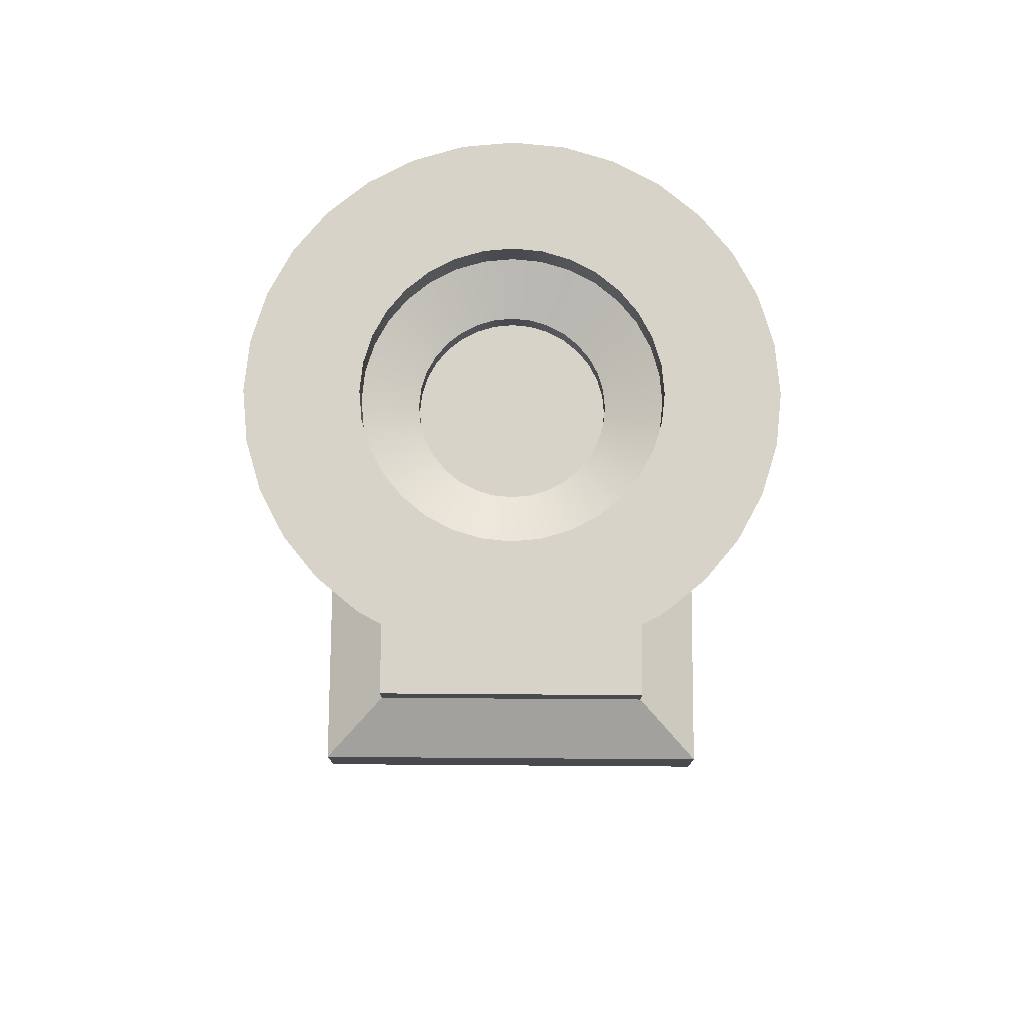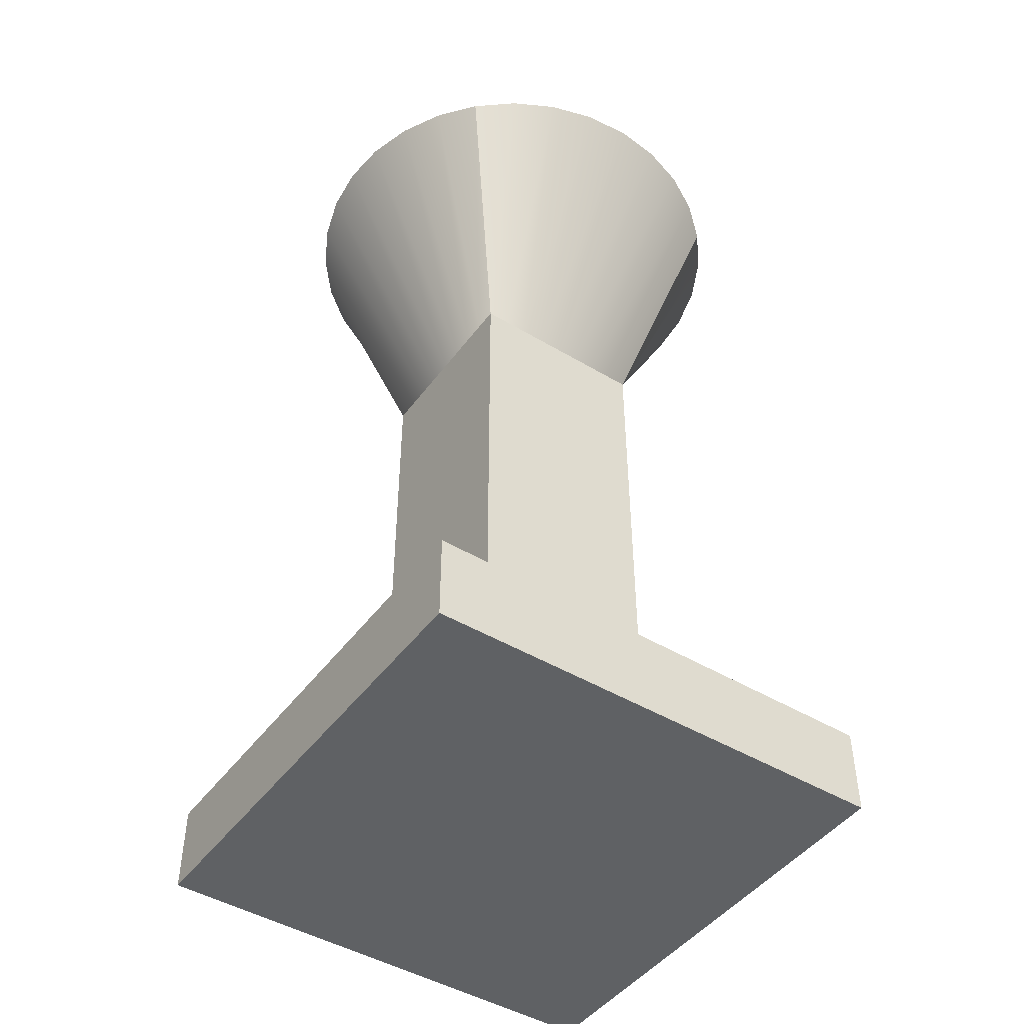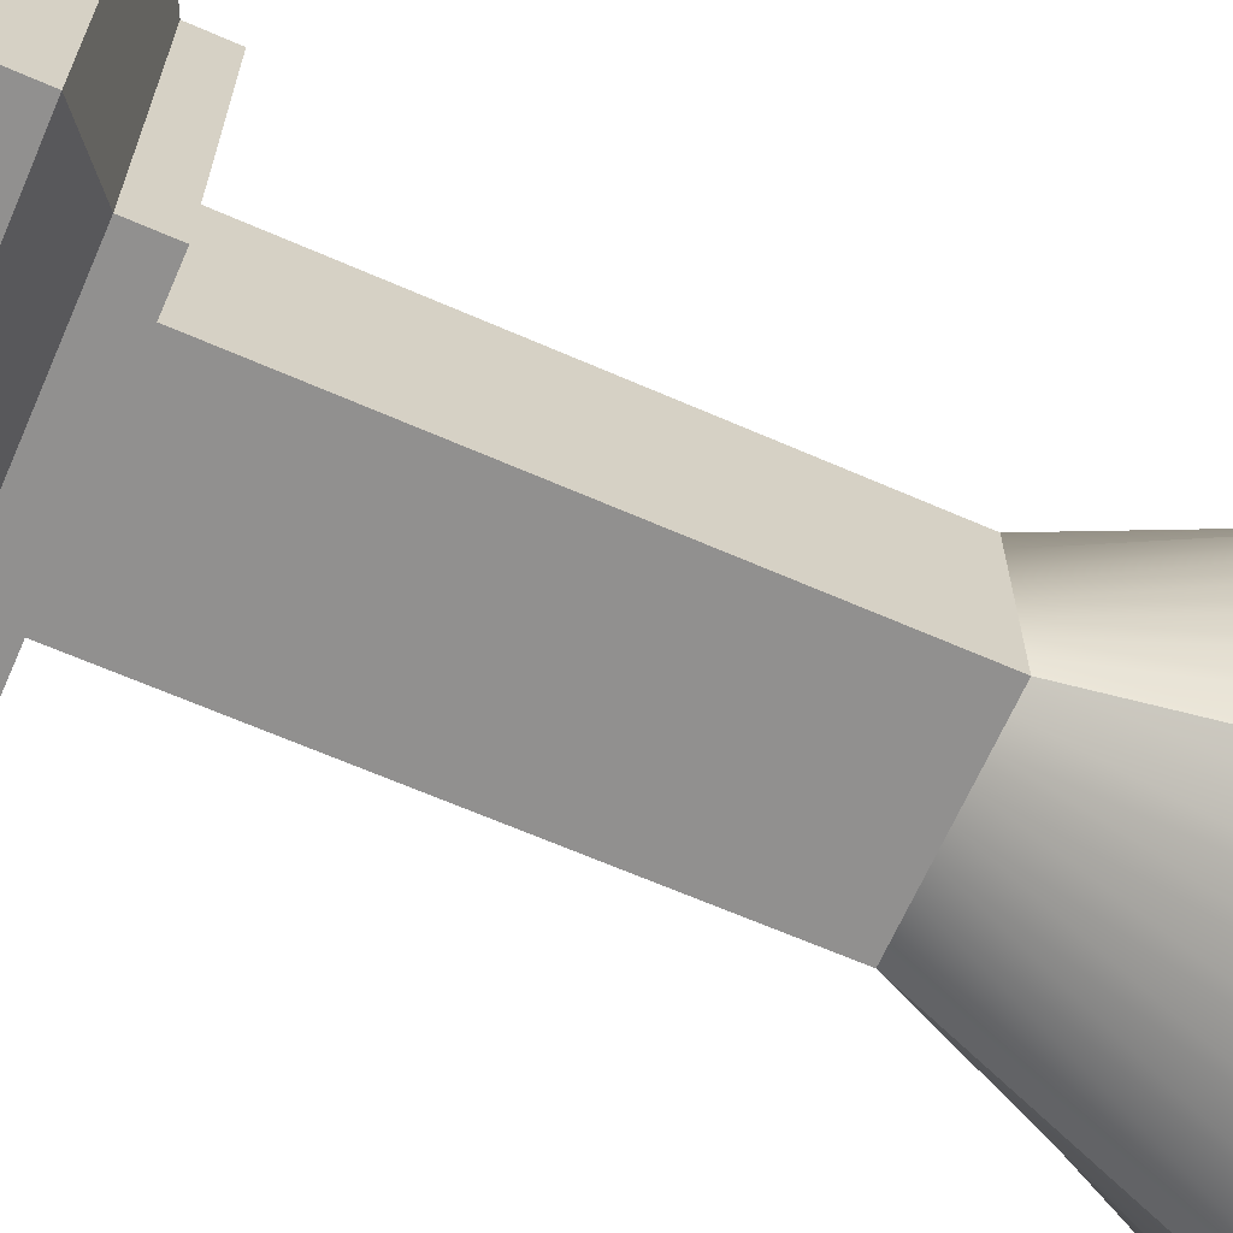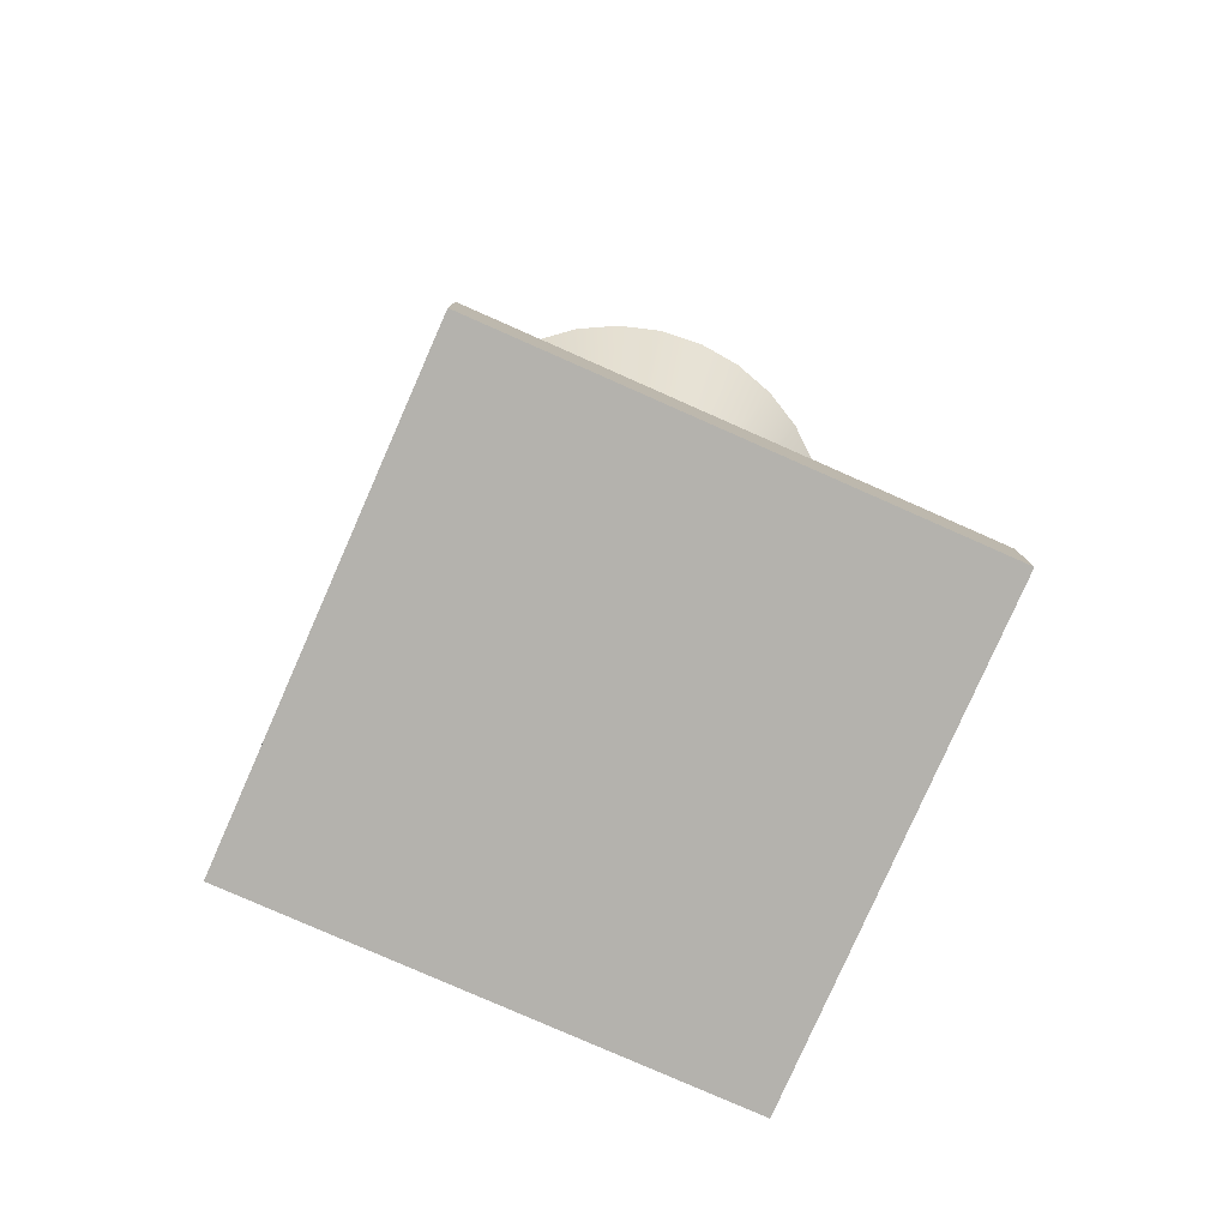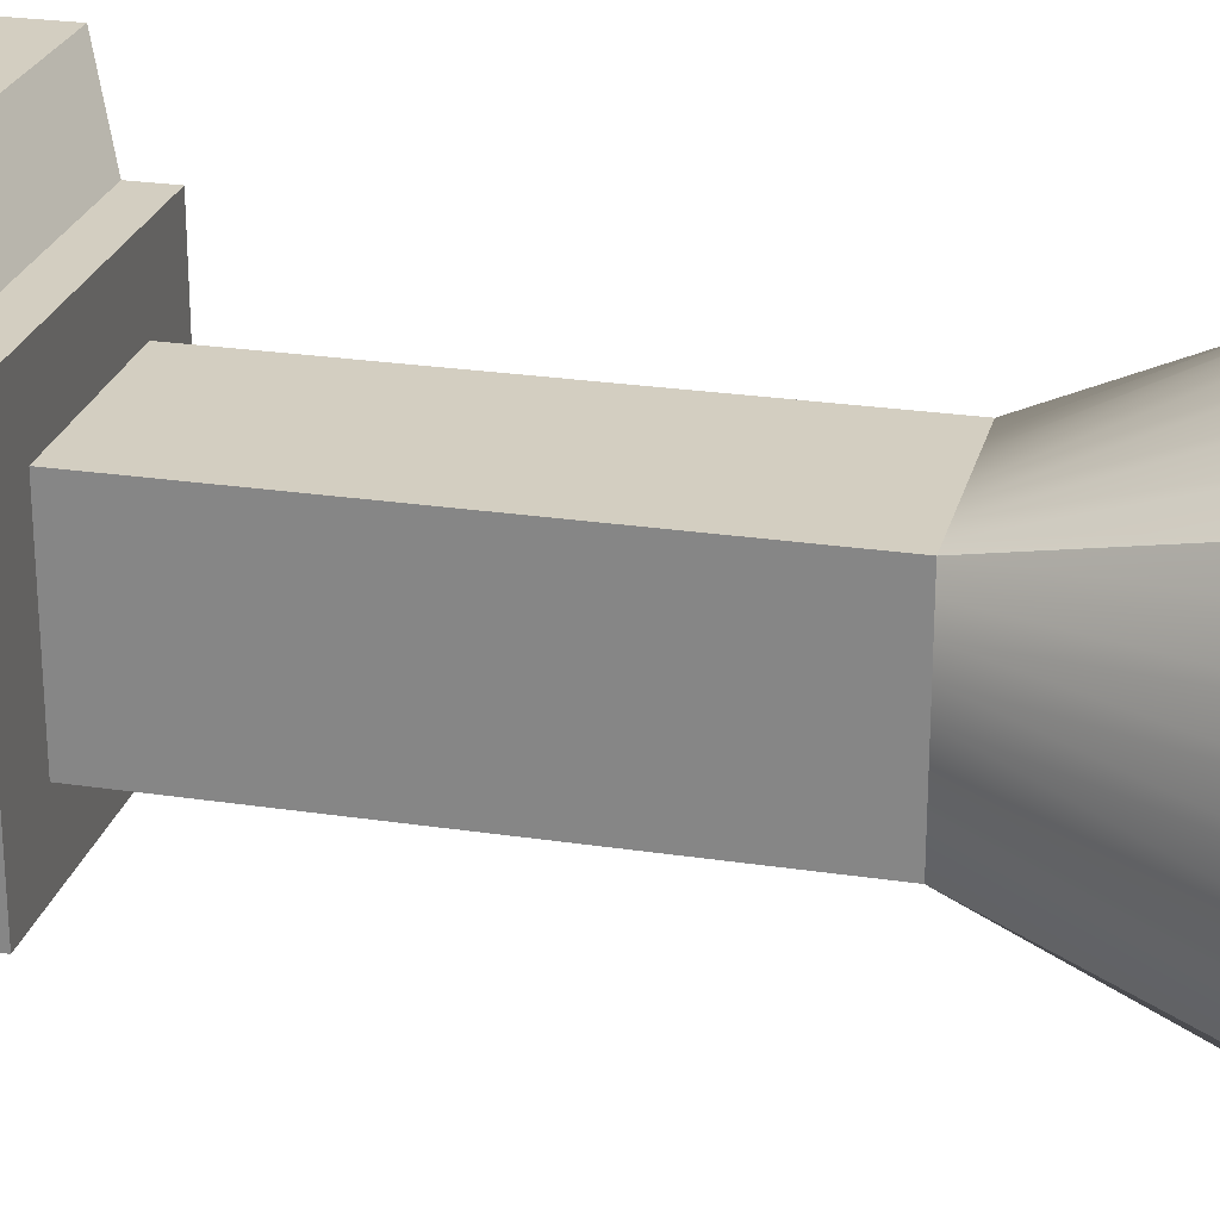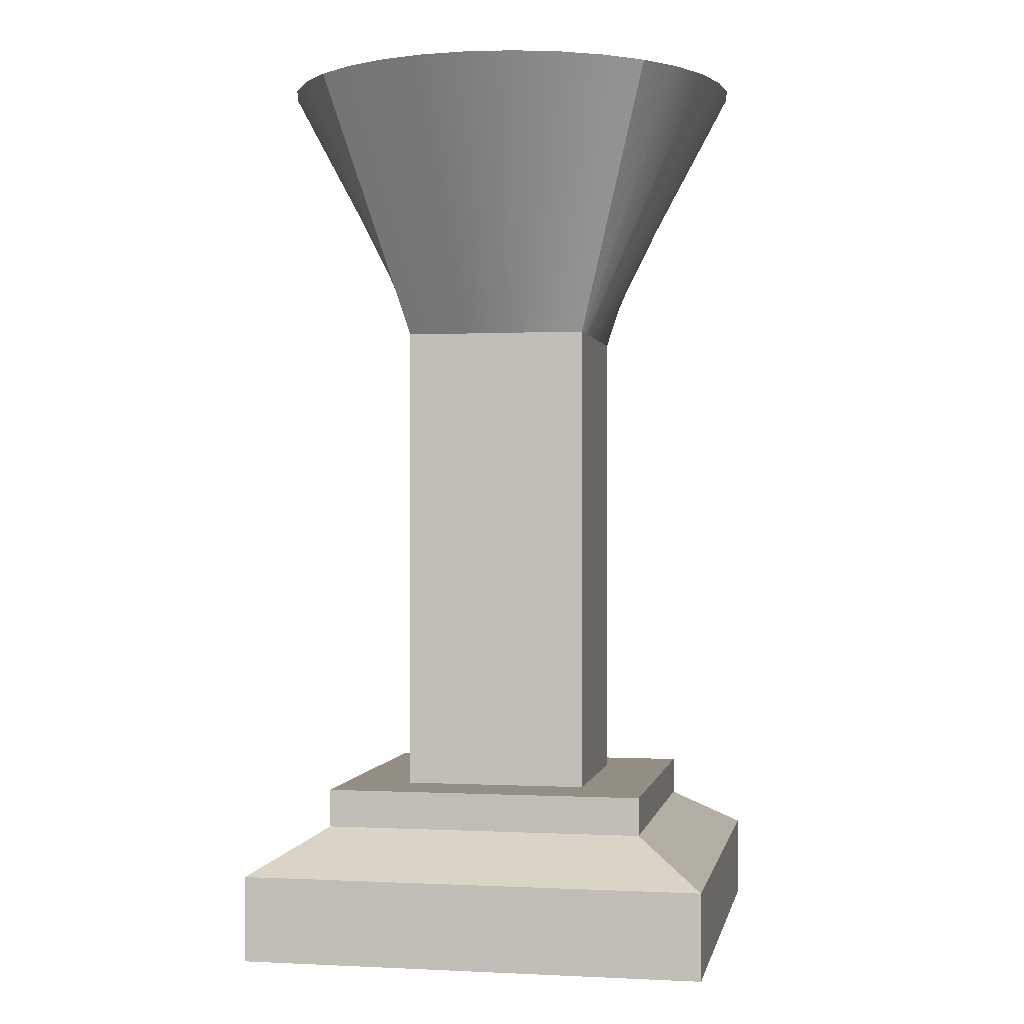
<metadata>
{"format":"obj","ext":"obj","renderer":"f3d","projection":"perspective","resolution":1024,"background":"white","views":[{"elev":76.6,"azim":-179.6,"up":"+Y"},{"elev":-46.2,"azim":-124.4,"up":"+Y"},{"elev":-65.7,"azim":66.3,"up":"+Z"},{"elev":-79.6,"azim":-23.8,"up":"+Y"},{"elev":25.0,"azim":103.8,"up":"+Z"},{"elev":0.0,"azim":10.9,"up":"+Y"}]}
</metadata>
<code>
o Circle.005
v 1.321 5.445 -1.135
v 1.809 4.546 -1.623
v 1.321 5.445 1.135
v 1.809 4.546 1.623
v -0.9487 5.445 -1.135
v -1.437 4.546 -1.623
v -0.9487 5.445 1.135
v -1.437 4.546 1.623
v 1.809 5.146 1.623
v -1.437 5.146 1.623
v 1.809 5.146 -1.623
v -1.437 5.146 -1.623
v 0.8383 5.713 0.652
v -0.4658 5.713 0.652
v 0.8383 5.713 -0.652
v -0.4658 5.713 -0.652
v 1.321 5.713 1.135
v -0.9487 5.713 1.135
v 1.321 5.713 -1.135
v -0.9487 5.713 -1.135
v 0.8383 9.078 0.652
v -0.4658 9.078 0.652
v 0.8383 9.078 -0.652
v -0.4658 9.078 -0.652
v 0.1862 9.078 0.652
v 0.8383 9.078 0
v 0.1862 9.078 -0.652
v -0.4658 9.078 0
v -0.1398 9.078 0.652
v 0.8383 9.078 0.326
v 0.5122 9.078 -0.652
v -0.4658 9.078 -0.326
v 0.5122 9.078 0.652
v 0.8383 9.078 -0.326
v -0.1398 9.078 -0.652
v -0.4658 9.078 0.326
v -0.3028 9.078 0.652
v 0.8383 9.078 0.489
v 0.6752 9.078 -0.652
v -0.4658 9.078 -0.489
v 0.3492 9.078 0.652
v 0.8383 9.078 -0.163
v 0.0232 9.078 -0.652
v -0.4658 9.078 0.163
v 0.0232 9.078 0.652
v 0.8383 9.078 0.163
v 0.3492 9.078 -0.652
v -0.4658 9.078 -0.163
v 0.6752 9.078 0.652
v 0.8383 9.078 -0.489
v -0.3028 9.078 -0.652
v -0.4658 9.078 0.489
v -0.3394 10.94 0.7867
v -0.4828 10.94 0.669
v 0.9729 10.94 0.5256
v 0.8552 10.94 0.669
v 0.7118 10.94 -0.7867
v 0.8552 10.94 -0.669
v -0.6004 10.94 -0.5256
v -0.4828 10.94 -0.669
v 0.3708 10.94 0.9279
v 0.1862 10.94 0.9461
v 1.114 10.94 -0.1846
v 1.132 10.94 -0
v 0.001639 10.94 -0.9279
v 0.1862 10.94 -0.9461
v -0.7417 10.94 0.1846
v -0.7599 10.94 0
v 0.001639 10.94 0.9279
v -0.1758 10.94 0.8741
v 1.114 10.94 0.1846
v 1.06 10.94 0.3621
v 0.3708 10.94 -0.9279
v 0.5483 10.94 -0.8741
v -0.7417 10.94 -0.1846
v -0.6879 10.94 -0.3621
v 0.7118 10.94 0.7867
v 0.5483 10.94 0.8741
v 0.9729 10.94 -0.5256
v 1.06 10.94 -0.3621
v -0.3394 10.94 -0.7867
v -0.1758 10.94 -0.8741
v -0.6004 10.94 0.5256
v -0.6879 10.94 0.3621
v -0.7389 10.94 1.385
v -0.9912 10.94 1.177
v 1.571 10.94 0.9251
v 1.364 10.94 1.177
v 1.111 10.94 -1.385
v 1.364 10.94 -1.177
v -1.198 10.94 -0.9251
v -0.9912 10.94 -1.177
v 0.5111 10.94 1.633
v 0.1862 10.94 1.665
v 1.819 10.94 -0.3249
v 1.851 10.94 0
v -0.1386 10.94 -1.633
v 0.1862 10.94 -1.665
v -1.447 10.94 0.3249
v -1.479 10.94 -0
v -0.1386 10.94 1.633
v -0.451 10.94 1.538
v 1.819 10.94 0.3249
v 1.725 10.94 0.6372
v 0.5111 10.94 -1.633
v 0.8234 10.94 -1.538
v -1.447 10.94 -0.3249
v -1.352 10.94 -0.6372
v 1.111 10.94 1.385
v 0.8234 10.94 1.538
v 1.571 10.94 -0.9251
v 1.725 10.94 -0.6372
v -0.7389 10.94 -1.385
v -0.451 10.94 -1.538
v -1.198 10.94 0.9251
v -1.352 10.94 0.6372
v 0.1862 10.62 0.5902
v 0.7764 10.62 -0
v 0.7315 10.62 -0.2259
v 0.4121 10.62 0.5453
v 0.7315 10.62 0.2259
v -0.03965 10.62 0.5453
v 0.1862 10.62 -0.5902
v -0.404 10.62 0
v -0.03965 10.62 -0.5453
v -0.3591 10.62 -0.2259
v 0.4121 10.62 -0.5453
v -0.3591 10.62 0.2259
v -0.3927 10.62 0.1151
v 0.07107 10.62 0.5789
v 0.7651 10.62 0.1151
v 0.5141 10.62 0.4907
v 0.677 10.62 0.3279
v 0.3014 10.62 -0.5789
v 0.5141 10.62 -0.4907
v 0.677 10.62 -0.3279
v 0.7651 10.62 -0.1151
v -0.1417 10.62 -0.4907
v -0.3045 10.62 -0.3279
v 0.07107 10.62 -0.5789
v -0.3927 10.62 -0.1151
v 0.3014 10.62 0.5789
v -0.1417 10.62 0.4907
v -0.3045 10.62 0.3279
v -0.2311 10.62 0.4173
v 0.6036 10.62 0.4173
v 0.6036 10.62 -0.4173
v -0.2311 10.62 -0.4173
v -0.3394 10.76 0.7867
v -0.4828 10.76 0.669
v 0.9729 10.76 0.5256
v 0.8552 10.76 0.669
v 0.7118 10.76 -0.7867
v 0.8552 10.76 -0.669
v -0.6004 10.76 -0.5256
v -0.4828 10.76 -0.669
v 0.3708 10.76 0.9279
v 0.1862 10.76 0.9461
v 1.114 10.76 -0.1846
v 1.132 10.76 -0
v 0.001639 10.76 -0.9279
v 0.1862 10.76 -0.9461
v -0.7417 10.76 0.1846
v -0.7599 10.76 0
v 0.001639 10.76 0.9279
v -0.1758 10.76 0.8741
v 1.114 10.76 0.1846
v 1.06 10.76 0.3621
v 0.3708 10.76 -0.9279
v 0.5483 10.76 -0.8741
v -0.7417 10.76 -0.1846
v -0.6879 10.76 -0.3621
v 0.7118 10.76 0.7867
v 0.5483 10.76 0.8741
v 0.9729 10.76 -0.5256
v 1.06 10.76 -0.3621
v -0.3394 10.76 -0.7867
v -0.1758 10.76 -0.8741
v -0.6004 10.76 0.5256
v -0.6879 10.76 0.3621
v -0.1417 10.5 0.4907
v -0.2311 10.5 0.4173
v 0.677 10.5 0.3279
v 0.6036 10.5 0.4173
v 0.5141 10.5 -0.4907
v 0.6036 10.5 -0.4173
v -0.3045 10.5 -0.3279
v -0.2311 10.5 -0.4173
v 0.3014 10.5 0.5789
v 0.1862 10.5 0.5902
v 0.7651 10.5 -0.1151
v 0.7764 10.5 -0
v 0.07107 10.5 -0.5789
v 0.1862 10.5 -0.5902
v -0.3927 10.5 0.1151
v -0.404 10.5 0
v 0.07107 10.5 0.5789
v -0.03965 10.5 0.5453
v 0.7651 10.5 0.1151
v 0.7315 10.5 0.2259
v 0.3014 10.5 -0.5789
v 0.4121 10.5 -0.5453
v -0.3927 10.5 -0.1151
v -0.3591 10.5 -0.2259
v 0.5141 10.5 0.4907
v 0.4121 10.5 0.5453
v 0.677 10.5 -0.3279
v 0.7315 10.5 -0.2259
v -0.1417 10.5 -0.4907
v -0.03965 10.5 -0.5453
v -0.3045 10.5 0.3279
v -0.3591 10.5 0.2259
f 8 10 12 6
f 6 12 11 2
f 2 11 9 4
f 4 9 10 8
f 6 2 4 8
f 3 1 19 17
f 3 7 10 9
f 1 3 9 11
f 5 1 11 12
f 7 5 12 10
f 16 14 22 52 36 44 28 48 32 40 24
f 1 5 20 19
f 7 3 17 18
f 5 7 18 20
f 13 14 18 17
f 15 13 17 19
f 16 15 19 20
f 14 16 20 18
f 13 15 23 50 34 42 26 46 30 38 21
f 15 16 24 51 35 43 27 47 31 39 23
f 14 13 21 49 33 41 25 45 29 37 22
f 45 25 94 101
f 23 39 89 90
f 21 38 87 88
f 22 37 85 86
f 28 44 99 100
f 44 36 116 99
f 27 43 97 98
f 43 35 114 97
f 36 52 115 116
f 52 22 86 115
f 26 42 95 96
f 42 34 112 95
f 35 51 113 114
f 51 24 92 113
f 25 41 93 94
f 41 33 110 93
f 34 50 111 112
f 50 23 90 111
f 40 32 108 91
f 33 49 109 110
f 49 21 88 109
f 39 31 106 89
f 32 48 107 108
f 48 28 100 107
f 38 30 104 87
f 31 47 105 106
f 47 27 98 105
f 37 29 102 85
f 30 46 103 104
f 46 26 96 103
f 24 40 91 92
f 29 45 101 102
f 57 74 170 153
f 83 54 150 179
f 62 61 157 158
f 55 72 168 151
f 81 60 156 177
f 60 59 155 156
f 53 70 166 149
f 79 58 154 175
f 58 57 153 154
f 84 83 179 180
f 77 56 152 173
f 56 55 151 152
f 82 81 177 178
f 75 68 164 171
f 54 53 149 150
f 80 79 175 176
f 73 66 162 169
f 78 77 173 174
f 71 64 160 167
f 76 75 171 172
f 69 62 158 165
f 74 73 169 170
f 67 84 180 163
f 72 71 167 168
f 65 82 178 161
f 70 69 165 166
f 63 80 176 159
f 68 67 163 164
f 61 78 174 157
f 66 65 161 162
f 59 76 172 155
f 64 63 159 160
f 53 54 86 85
f 55 56 88 87
f 57 58 90 89
f 59 60 92 91
f 61 62 94 93
f 63 64 96 95
f 65 66 98 97
f 67 68 100 99
f 69 70 102 101
f 71 72 104 103
f 73 74 106 105
f 75 76 108 107
f 77 78 110 109
f 79 80 112 111
f 81 82 114 113
f 83 84 116 115
f 70 53 85 102
f 72 55 87 104
f 74 57 89 106
f 76 59 91 108
f 78 61 93 110
f 80 63 95 112
f 82 65 97 114
f 84 67 99 116
f 62 69 101 94
f 64 71 103 96
f 66 73 105 98
f 68 75 107 100
f 56 77 109 88
f 58 79 111 90
f 60 81 113 92
f 54 83 115 86
f 143 122 198 181
f 143 145 150 149
f 133 146 152 151
f 135 147 154 153
f 139 148 156 155
f 142 117 158 157
f 137 118 160 159
f 140 123 162 161
f 129 124 164 163
f 130 122 166 165
f 131 121 168 167
f 134 127 170 169
f 141 126 172 171
f 132 120 174 173
f 136 119 176 175
f 138 125 178 177
f 144 128 180 179
f 122 143 149 166
f 121 133 151 168
f 127 135 153 170
f 126 139 155 172
f 120 142 157 174
f 119 137 159 176
f 125 140 161 178
f 128 129 163 180
f 117 130 165 158
f 118 131 167 160
f 123 134 169 162
f 124 141 171 164
f 146 132 173 152
f 147 136 175 154
f 148 138 177 156
f 145 144 179 150
f 181 198 197 190 189 206 205 184 183 200 199 192 191 208 207 186 185 202 201 194 193 210 209 188 187 204 203 196 195 212 211 182
f 148 139 187 188
f 138 148 188 209
f 133 121 200 183
f 117 142 189 190
f 144 145 182 211
f 135 127 202 185
f 118 137 191 192
f 139 126 204 187
f 123 140 193 194
f 142 120 206 189
f 124 129 195 196
f 137 119 208 191
f 122 130 197 198
f 140 125 210 193
f 121 131 199 200
f 129 128 212 195
f 127 134 201 202
f 130 117 190 197
f 126 141 203 204
f 131 118 192 199
f 120 132 205 206
f 134 123 194 201
f 119 136 207 208
f 145 143 181 182
f 141 124 196 203
f 125 138 209 210
f 146 133 183 184
f 132 146 184 205
f 128 144 211 212
f 147 135 185 186
f 136 147 186 207

</code>
